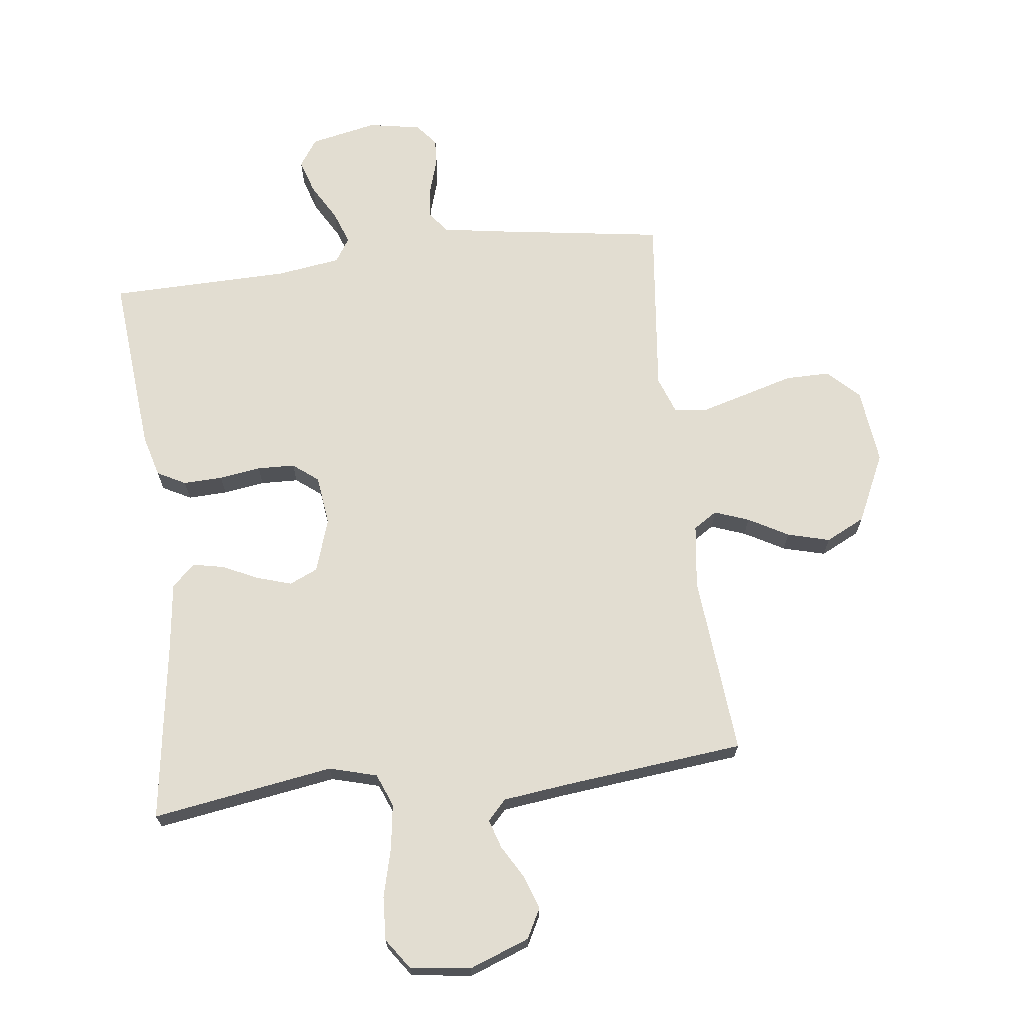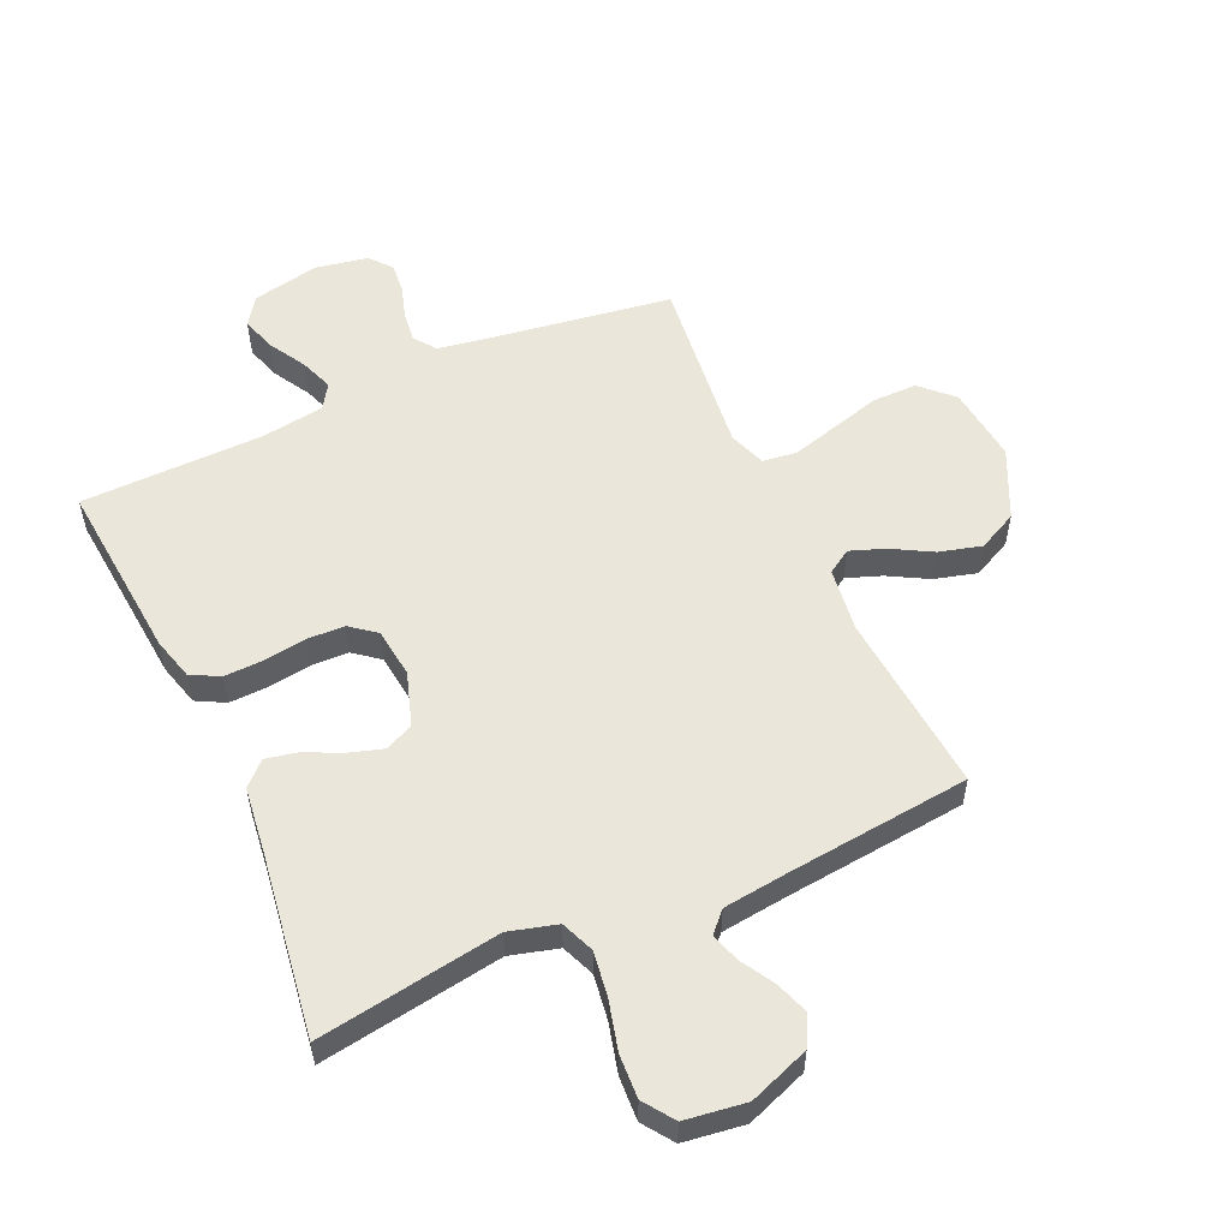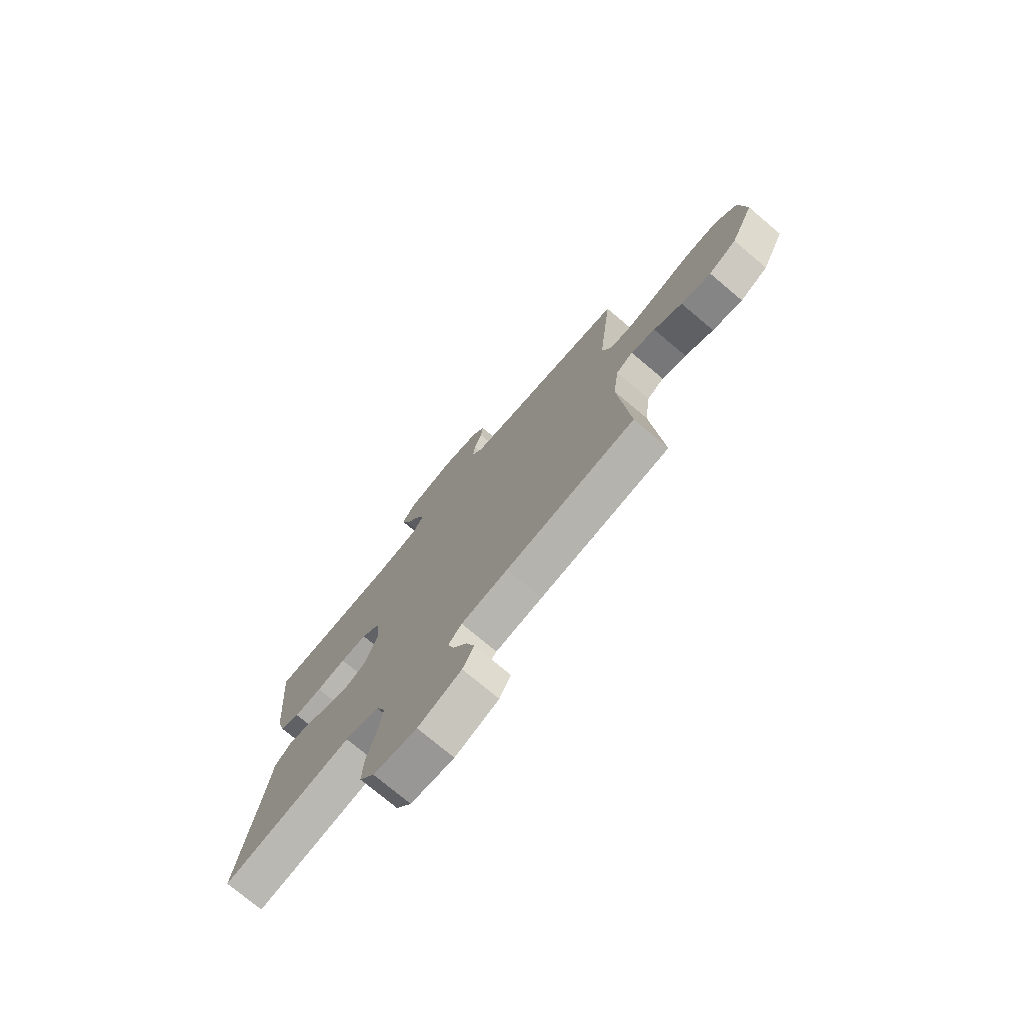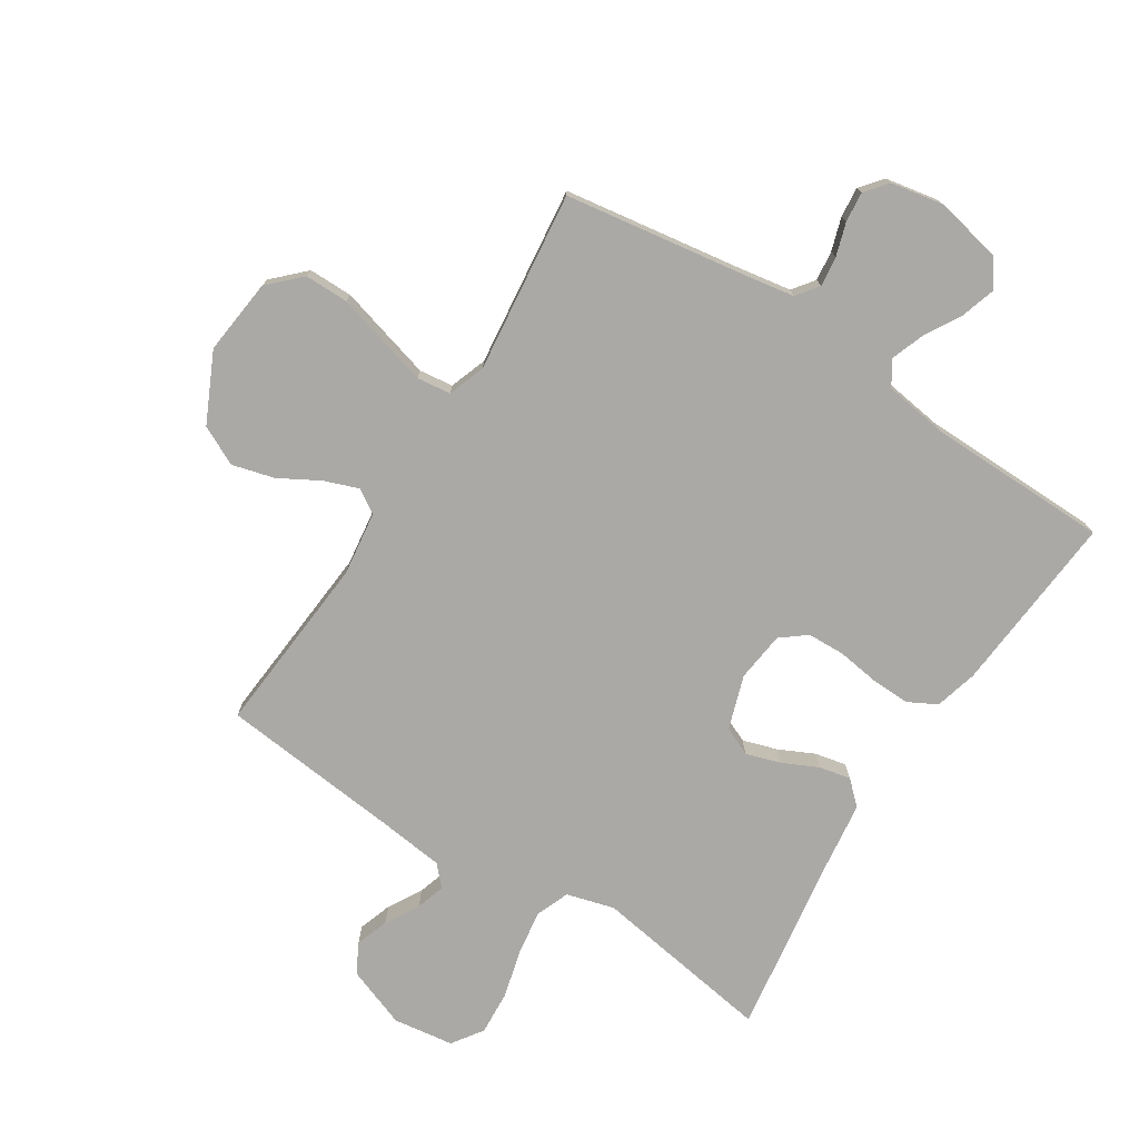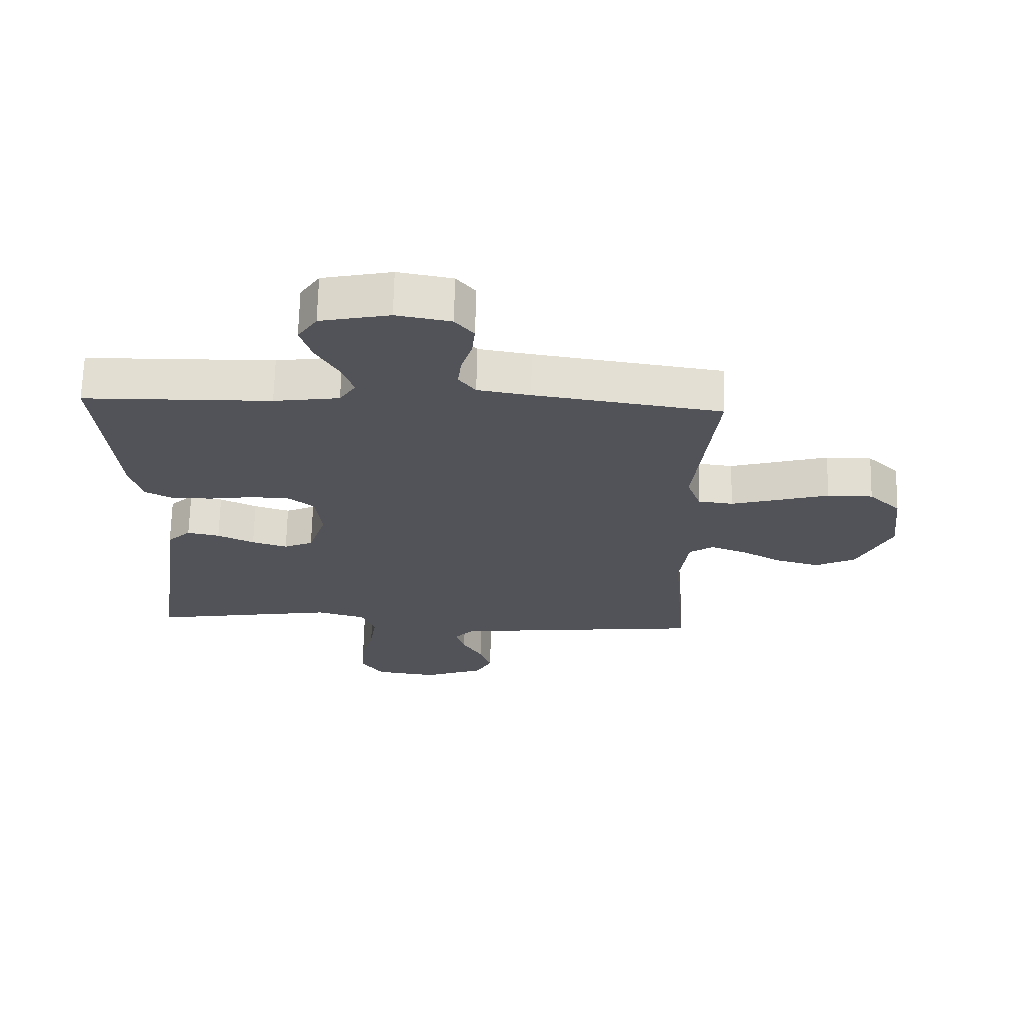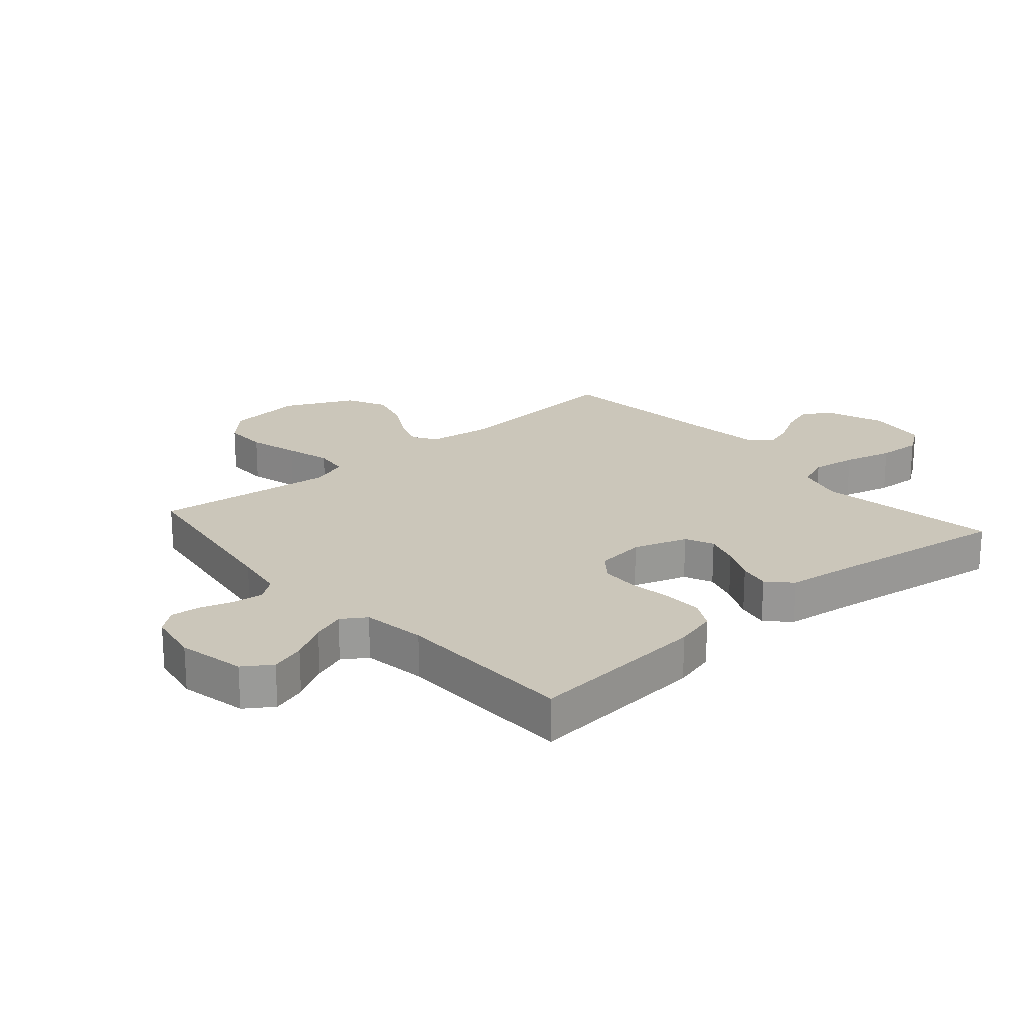
<metadata>
{"format":"obj","ext":"obj","renderer":"f3d","projection":"perspective","resolution":1024,"background":"white","views":[{"elev":68.4,"azim":172.9,"up":"+Y"},{"elev":54.9,"azim":155.6,"up":"+Y"},{"elev":-75.3,"azim":-130.1,"up":"+Z"},{"elev":-75.6,"azim":-32.5,"up":"+Y"},{"elev":67.5,"azim":-178.7,"up":"+Z"},{"elev":21.2,"azim":48.9,"up":"+Y"}]}
</metadata>
<code>
v 0.5 0.07 -0.5
v 0.2 0.07 -0.453
v 0.121 0.07 -0.475
v 0.099 0.07 -0.53
v 0.11 0.07 -0.604
v 0.131 0.07 -0.685
v 0.135 0.07 -0.757
v 0.1 0.07 -0.807
v 0 0.07 -0.821
v -0.1 0.07 -0.784
v -0.126 0.07 -0.735
v -0.107 0.07 -0.68
v -0.075 0.07 -0.625
v -0.06 0.07 -0.577
v -0.091 0.07 -0.544
v -0.2 0.07 -0.531
v -0.5 0.07 -0.5
v -0.475 0.07 -0.2
v -0.489 0.07 -0.094
v -0.528 0.07 -0.069
v -0.585 0.07 -0.09
v -0.651 0.07 -0.127
v -0.721 0.07 -0.146
v -0.786 0.07 -0.114
v -0.84 0.07 0
v -0.826 0.07 0.126
v -0.775 0.07 0.176
v -0.702 0.07 0.176
v -0.62 0.07 0.153
v -0.544 0.07 0.132
v -0.488 0.07 0.139
v -0.466 0.07 0.2
v -0.5 0.07 0.5
v -0.2 0.07 0.545
v -0.116 0.07 0.559
v -0.089 0.07 0.595
v -0.095 0.07 0.645
v -0.112 0.07 0.699
v -0.117 0.07 0.749
v -0.087 0.07 0.786
v 0 0.07 0.802
v 0.111 0.07 0.779
v 0.142 0.07 0.733
v 0.124 0.07 0.676
v 0.089 0.07 0.615
v 0.069 0.07 0.56
v 0.095 0.07 0.52
v 0.2 0.07 0.505
v 0.5 0.07 0.5
v 0.474 0.07 0.2
v 0.455 0.07 0.13
v 0.408 0.07 0.105
v 0.343 0.07 0.107
v 0.274 0.07 0.117
v 0.212 0.07 0.115
v 0.17 0.07 0.082
v 0.16 0.07 0
v 0.189 0.07 -0.089
v 0.236 0.07 -0.11
v 0.293 0.07 -0.092
v 0.352 0.07 -0.064
v 0.404 0.07 -0.053
v 0.442 0.07 -0.089
v 0.456 0.07 -0.2
v 0.5 0 -0.5
v 0.2 0 -0.453
v 0.121 0 -0.475
v 0.099 0 -0.53
v 0.11 0 -0.604
v 0.131 0 -0.685
v 0.135 0 -0.757
v 0.1 0 -0.807
v 0 0 -0.821
v -0.1 0 -0.784
v -0.126 0 -0.735
v -0.107 0 -0.68
v -0.075 0 -0.625
v -0.06 0 -0.577
v -0.091 0 -0.544
v -0.2 0 -0.531
v -0.5 0 -0.5
v -0.475 0 -0.2
v -0.489 0 -0.094
v -0.528 0 -0.069
v -0.585 0 -0.09
v -0.651 0 -0.127
v -0.721 0 -0.146
v -0.786 0 -0.114
v -0.84 0 0
v -0.826 0 0.126
v -0.775 0 0.176
v -0.702 0 0.176
v -0.62 0 0.153
v -0.544 0 0.132
v -0.488 0 0.139
v -0.466 0 0.2
v -0.5 0 0.5
v -0.2 0 0.545
v -0.116 0 0.559
v -0.089 0 0.595
v -0.095 0 0.645
v -0.112 0 0.699
v -0.117 0 0.749
v -0.087 0 0.786
v 0 0 0.802
v 0.111 0 0.779
v 0.142 0 0.733
v 0.124 0 0.676
v 0.089 0 0.615
v 0.069 0 0.56
v 0.095 0 0.52
v 0.2 0 0.505
v 0.5 0 0.5
v 0.474 0 0.2
v 0.455 0 0.13
v 0.408 0 0.105
v 0.343 0 0.107
v 0.274 0 0.117
v 0.212 0 0.115
v 0.17 0 0.082
v 0.16 0 0
v 0.189 0 -0.089
v 0.236 0 -0.11
v 0.293 0 -0.092
v 0.352 0 -0.064
v 0.404 0 -0.053
v 0.442 0 -0.089
v 0.456 0 -0.2
f 61 62 63 64
f 60 61 64 1
f 59 60 1 2
f 58 59 2 3
f 57 58 3 4
f 51 52 53 54
f 51 54 55
f 48 49 50 51
f 47 48 51 55
f 46 47 55 56
f 42 43 44 45
f 42 45 46
f 41 42 46
f 37 38 39 40
f 36 37 40 41
f 32 33 34
f 31 32 34 35
f 26 27 28 29
f 26 29 30
f 25 26 30
f 24 25 30 31
f 21 22 23 24
f 20 21 24 31
f 16 17 18
f 15 16 18 19
f 14 15 19
f 10 11 12 13
f 10 13 14
f 9 10 14
f 8 9 14
f 5 6 7 8
f 4 5 8 14
f 57 4 14 19
f 36 41 46 56
f 35 36 56 57
f 31 35 57
f 19 20 31 57
f 128 127 126 125
f 65 128 125 124
f 66 65 124 123
f 67 66 123 122
f 68 67 122 121
f 118 117 116 115
f 119 118 115
f 115 114 113 112
f 119 115 112 111
f 120 119 111 110
f 109 108 107 106
f 110 109 106
f 110 106 105
f 104 103 102 101
f 105 104 101 100
f 98 97 96
f 99 98 96 95
f 93 92 91 90
f 94 93 90
f 94 90 89
f 95 94 89 88
f 88 87 86 85
f 95 88 85 84
f 82 81 80
f 83 82 80 79
f 83 79 78
f 77 76 75 74
f 78 77 74
f 78 74 73
f 78 73 72
f 72 71 70 69
f 78 72 69 68
f 83 78 68 121
f 120 110 105 100
f 121 120 100 99
f 121 99 95
f 121 95 84 83
f 1 65 66 2
f 2 66 67 3
f 3 67 68 4
f 4 68 69 5
f 5 69 70 6
f 6 70 71 7
f 7 71 72 8
f 8 72 73 9
f 9 73 74 10
f 10 74 75 11
f 11 75 76 12
f 12 76 77 13
f 13 77 78 14
f 14 78 79 15
f 15 79 80 16
f 16 80 81 17
f 17 81 82 18
f 18 82 83 19
f 19 83 84 20
f 20 84 85 21
f 21 85 86 22
f 22 86 87 23
f 23 87 88 24
f 24 88 89 25
f 25 89 90 26
f 26 90 91 27
f 27 91 92 28
f 28 92 93 29
f 29 93 94 30
f 30 94 95 31
f 31 95 96 32
f 32 96 97 33
f 33 97 98 34
f 34 98 99 35
f 35 99 100 36
f 36 100 101 37
f 37 101 102 38
f 38 102 103 39
f 39 103 104 40
f 40 104 105 41
f 41 105 106 42
f 42 106 107 43
f 43 107 108 44
f 44 108 109 45
f 45 109 110 46
f 46 110 111 47
f 47 111 112 48
f 48 112 113 49
f 49 113 114 50
f 50 114 115 51
f 51 115 116 52
f 52 116 117 53
f 53 117 118 54
f 54 118 119 55
f 55 119 120 56
f 56 120 121 57
f 57 121 122 58
f 58 122 123 59
f 59 123 124 60
f 60 124 125 61
f 61 125 126 62
f 62 126 127 63
f 63 127 128 64
f 64 128 65 1

</code>
